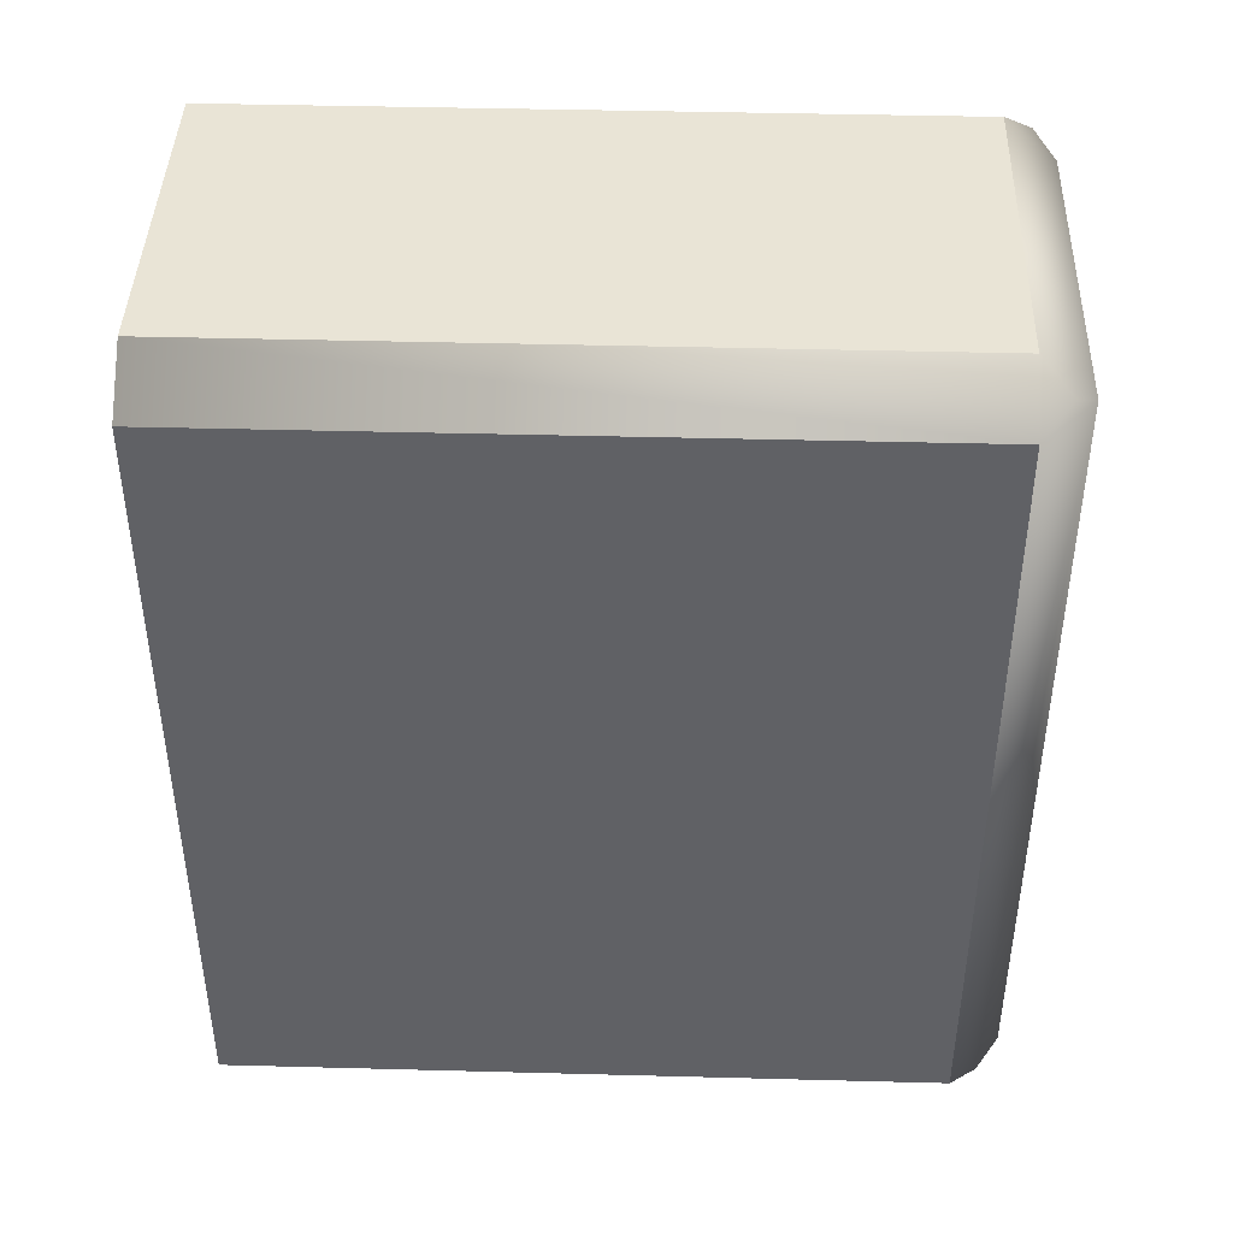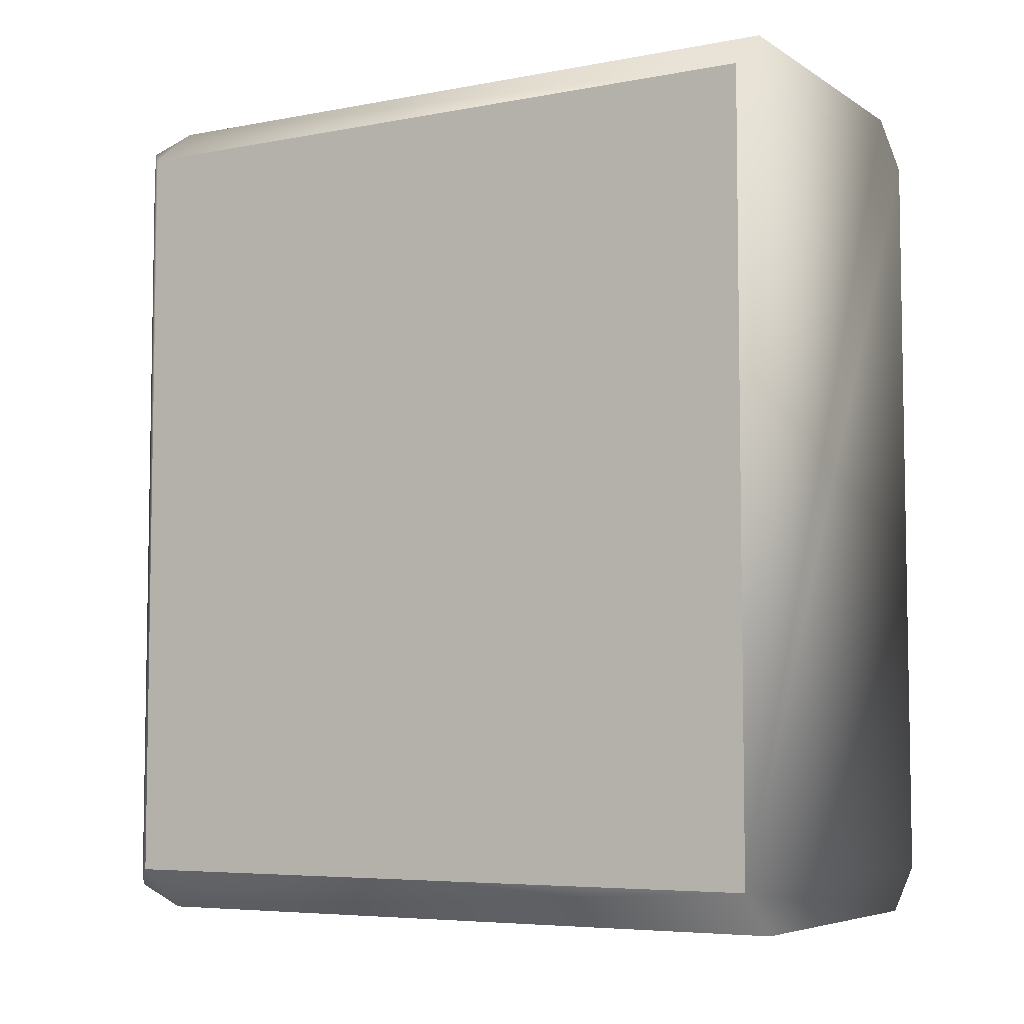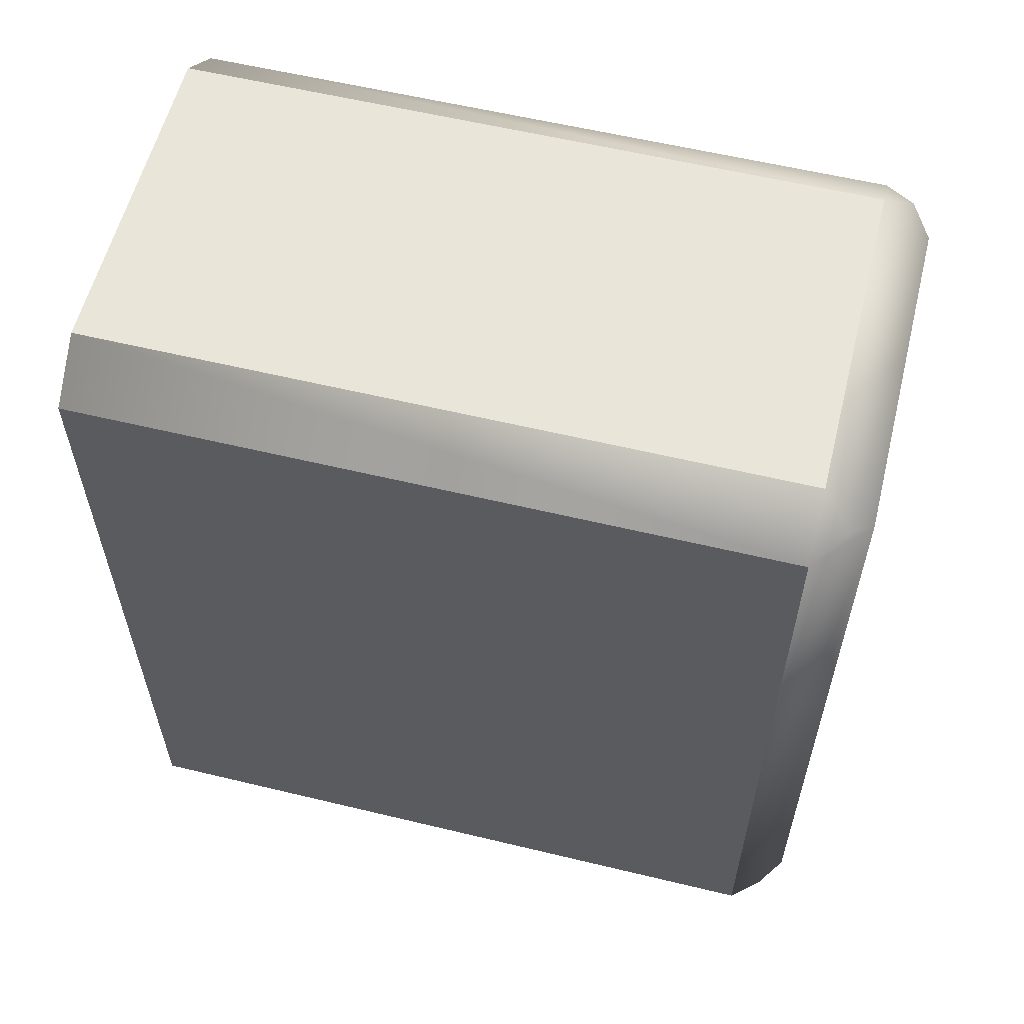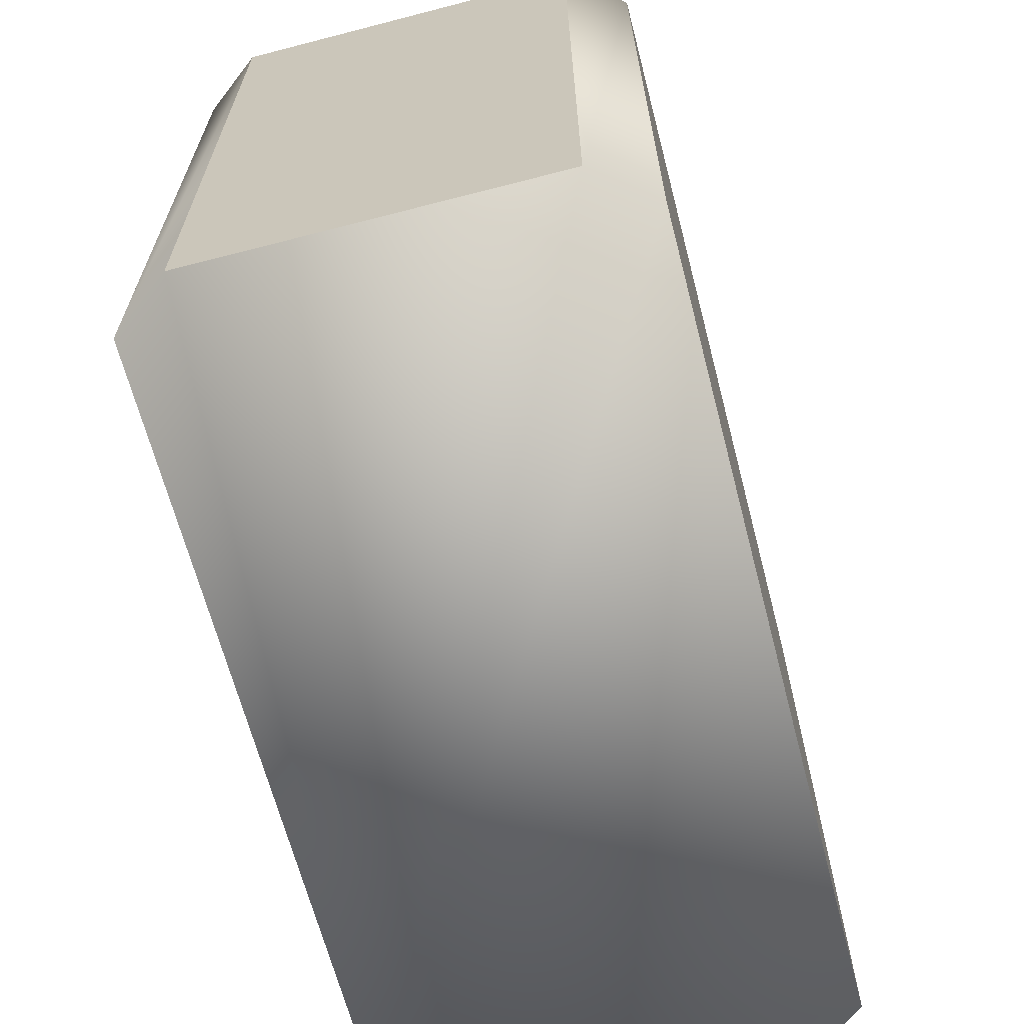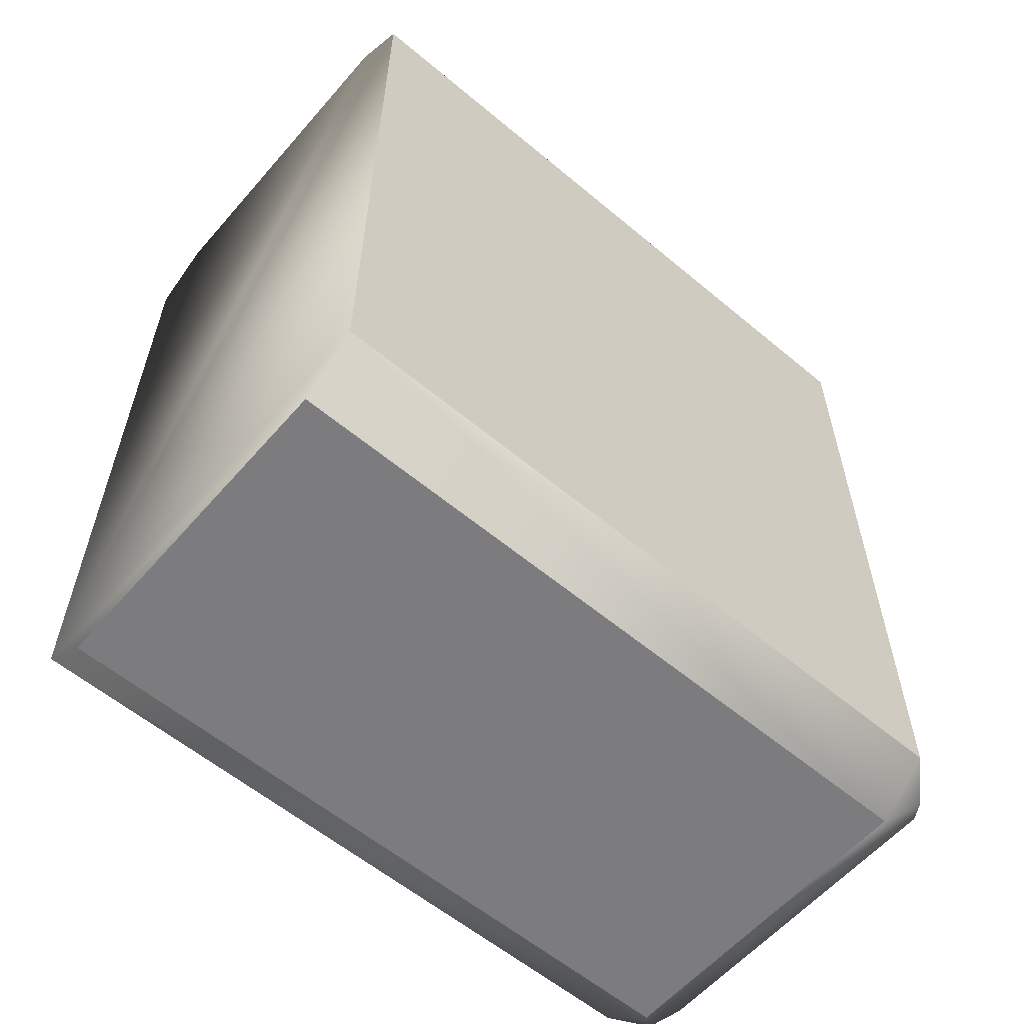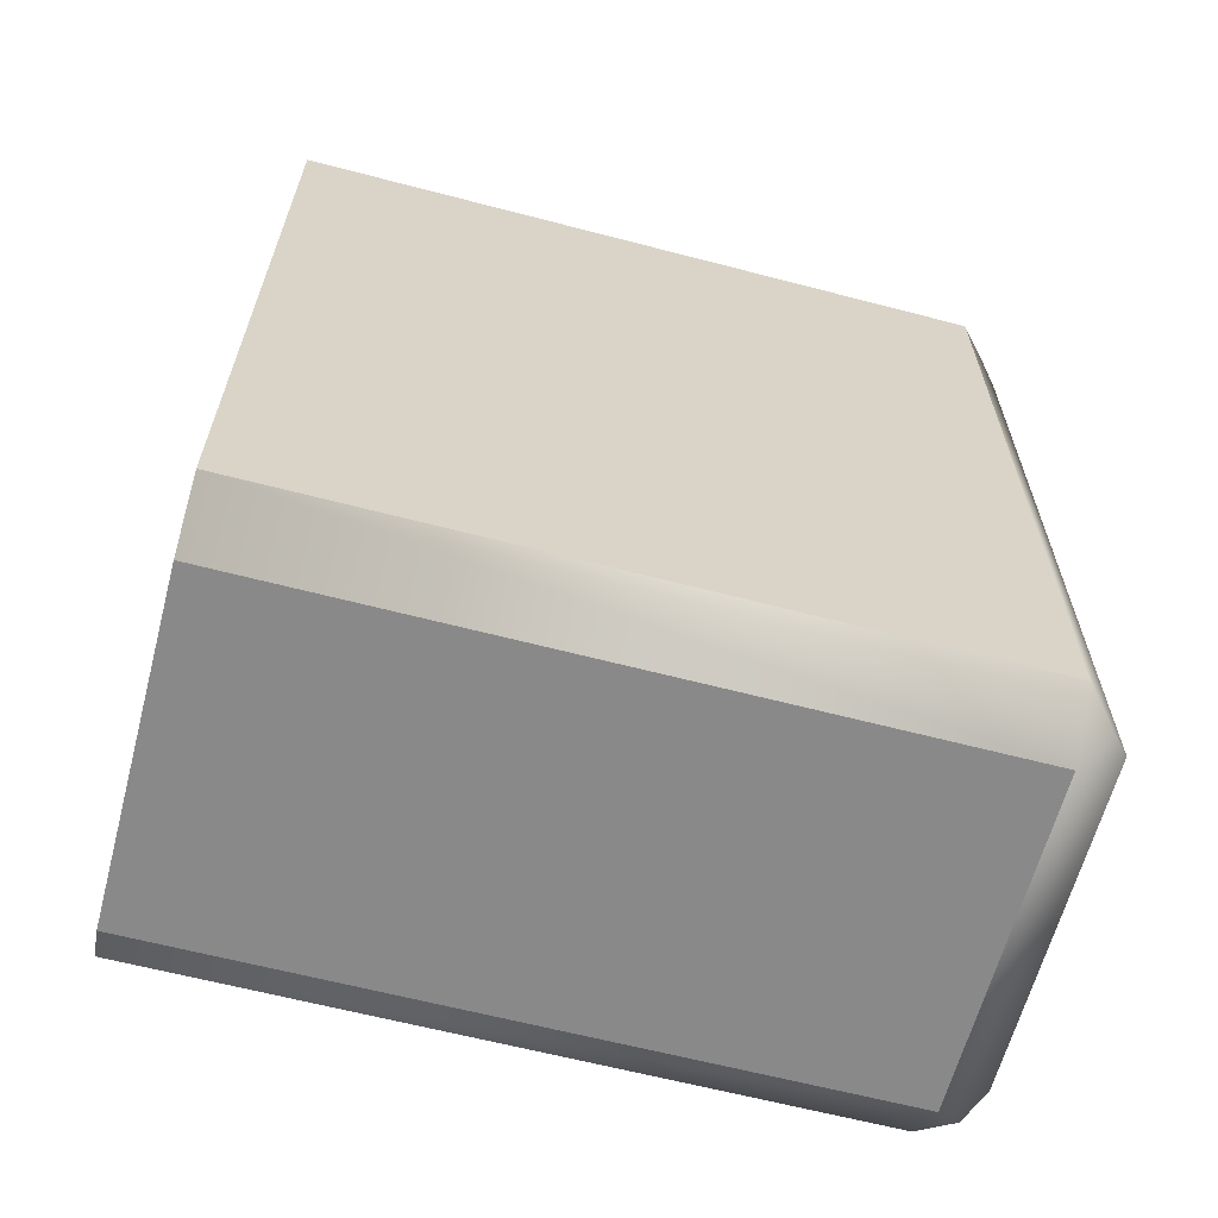
<metadata>
{"format":"obj","ext":"obj","renderer":"f3d","projection":"perspective","resolution":1024,"background":"white","views":[{"elev":42.4,"azim":91.8,"up":"+Z"},{"elev":-5.9,"azim":-60.0,"up":"+Z"},{"elev":58.4,"azim":104.0,"up":"+Z"},{"elev":-65.7,"azim":14.6,"up":"+Y"},{"elev":-58.9,"azim":49.3,"up":"+Z"},{"elev":-63.2,"azim":75.2,"up":"+Z"}]}
</metadata>
<code>
o PC
v -0.3 1.341 -0.693
v -0.3 1.341 0.693
v 0.3 1.341 0.693
v 0.3 1.341 -0.693
v -0.4 0.004599 -0.693
v -0.3 0.004599 -0.77
v -0.4 0.004599 0.693
v -0.3 0.004599 0.77
v 0.3 0.004599 -0.77
v 0.4 0.004599 -0.693
v 0.4 0.004599 0.693
v 0.3 0.004599 0.77
v -0.4 1.252 -0.693
v -0.3423 1.303 -0.7255
v -0.3 1.252 -0.77
v -0.4 1.252 0.693
v -0.3 1.252 0.77
v -0.3423 1.303 0.7255
v 0.3 1.252 -0.77
v 0.3423 1.303 -0.7255
v 0.4 1.252 -0.693
v 0.3 1.252 0.77
v 0.4 1.252 0.693
v 0.3423 1.303 0.7255
g PC_PC_auv
f 2 3 4 1
f 6 15 19 9
f 7 16 13 5
f 10 21 23 11
f 12 22 17 8
f 1 14 13 16 18 2
f 2 18 17 22 24 3
f 3 24 23 21 20 4
f 4 20 19 15 14 1
f 5 6 9 10 11 12 8 7
f 5 13 15 6
f 7 8 17 16
f 14 15 13
f 16 17 18
f 19 21 10 9
f 20 21 19
f 23 22 12 11
f 24 22 23

</code>
